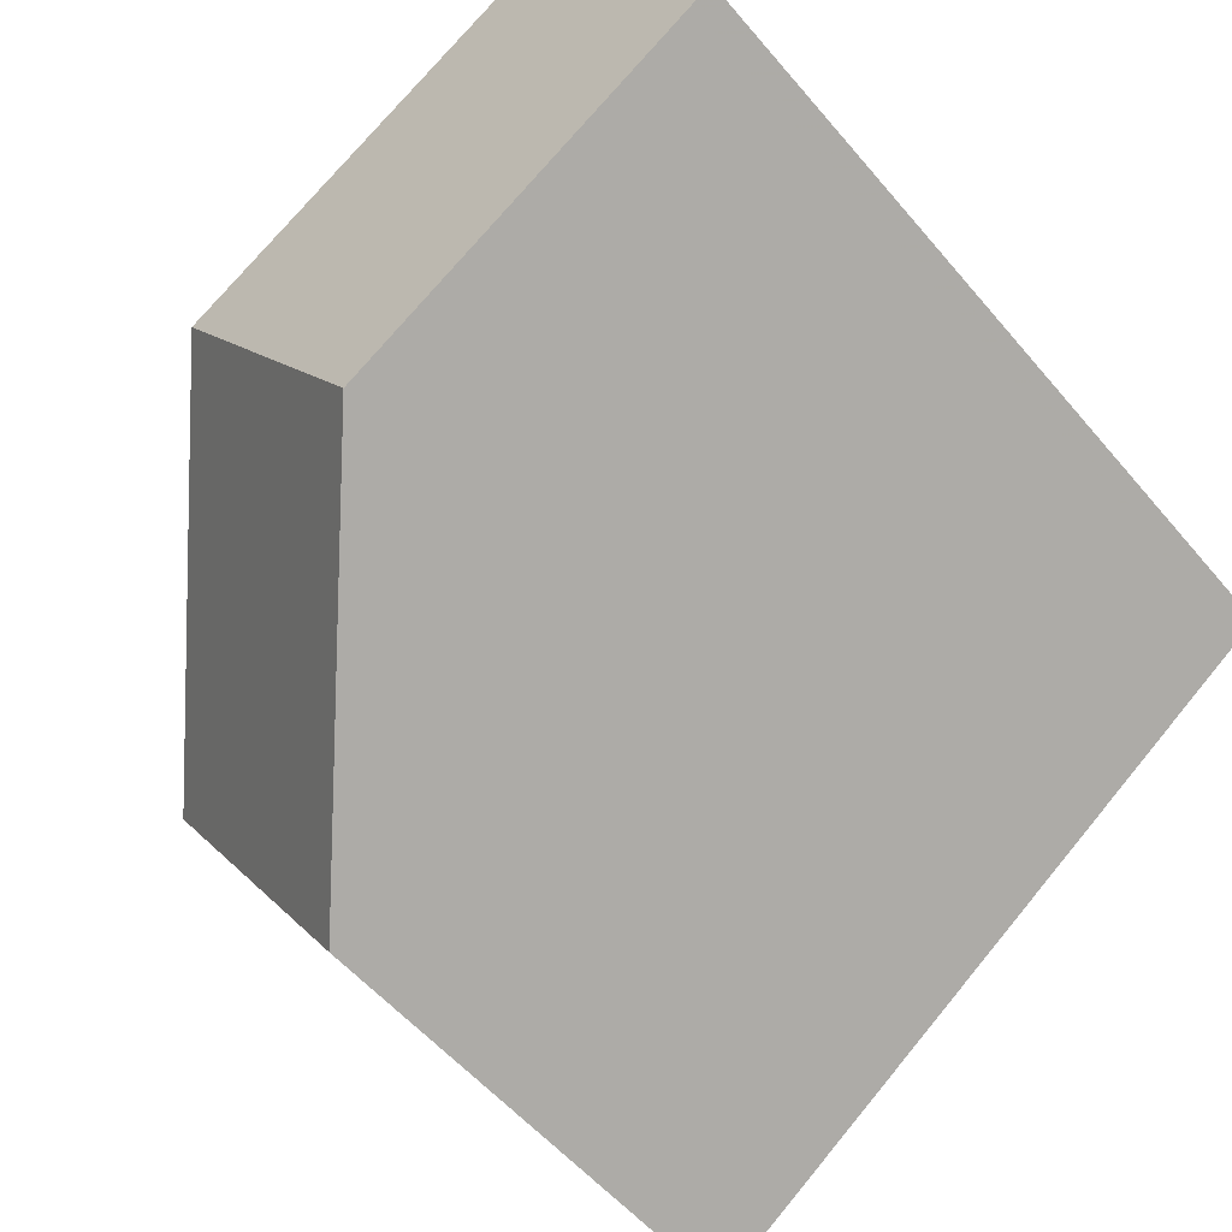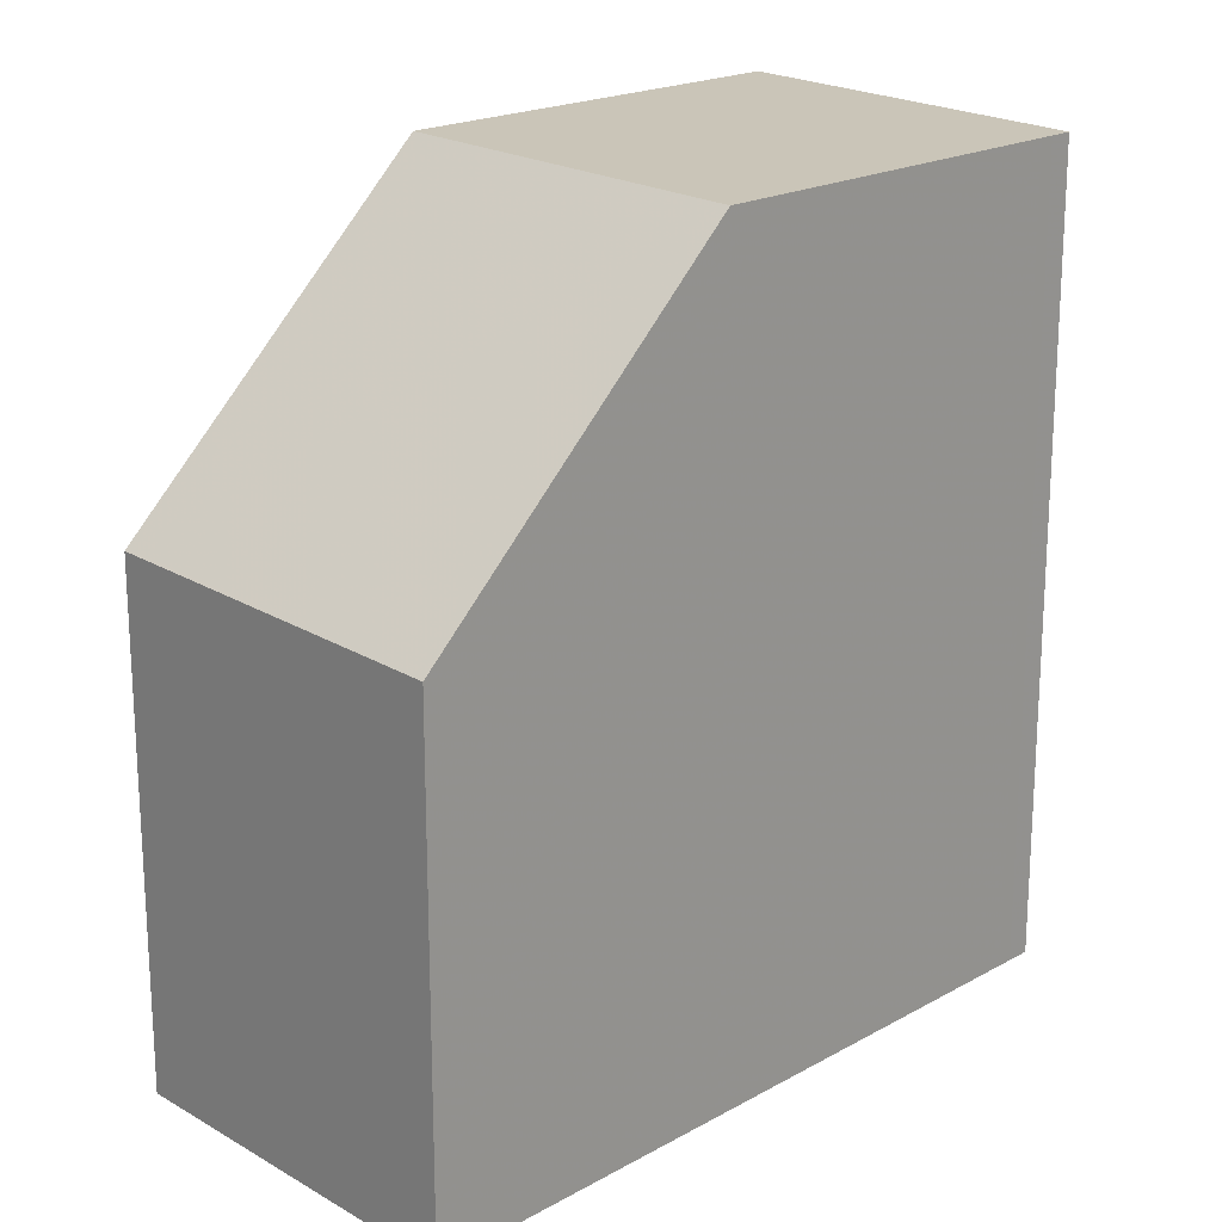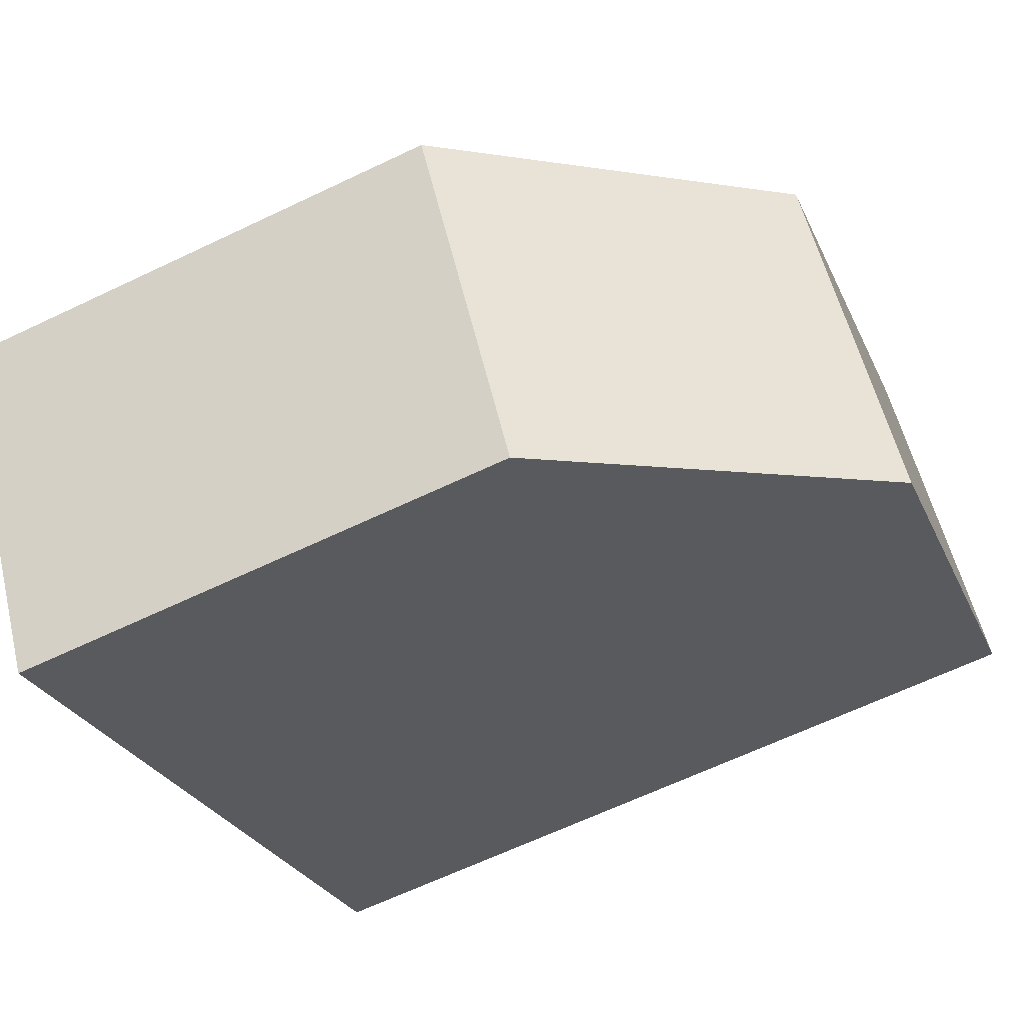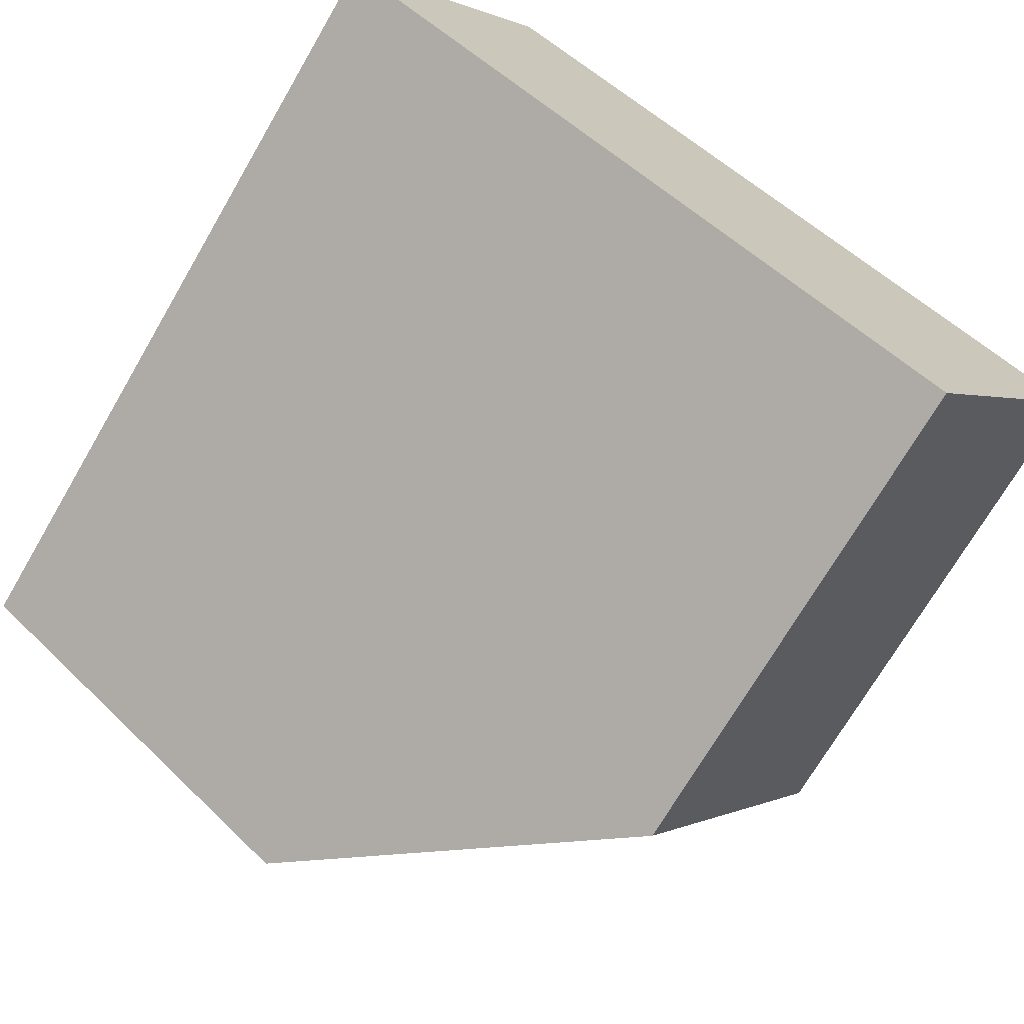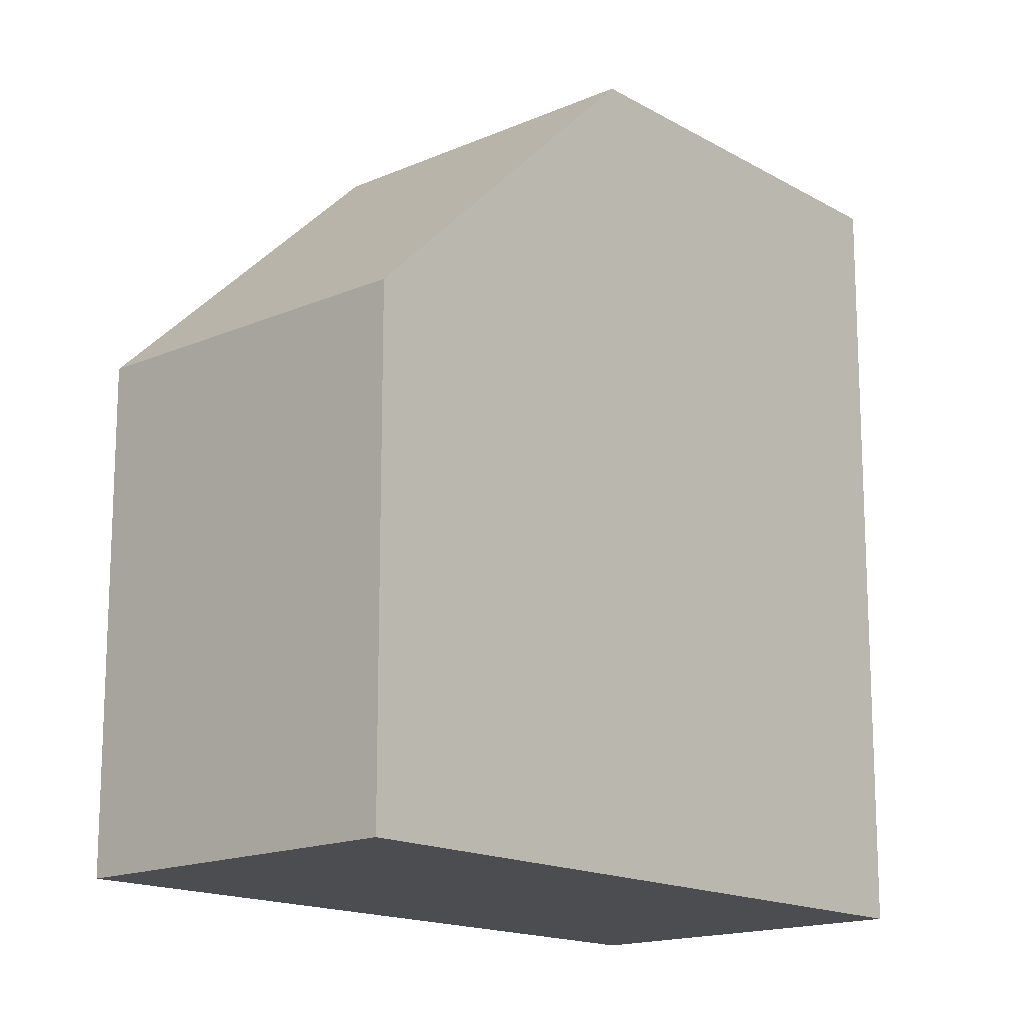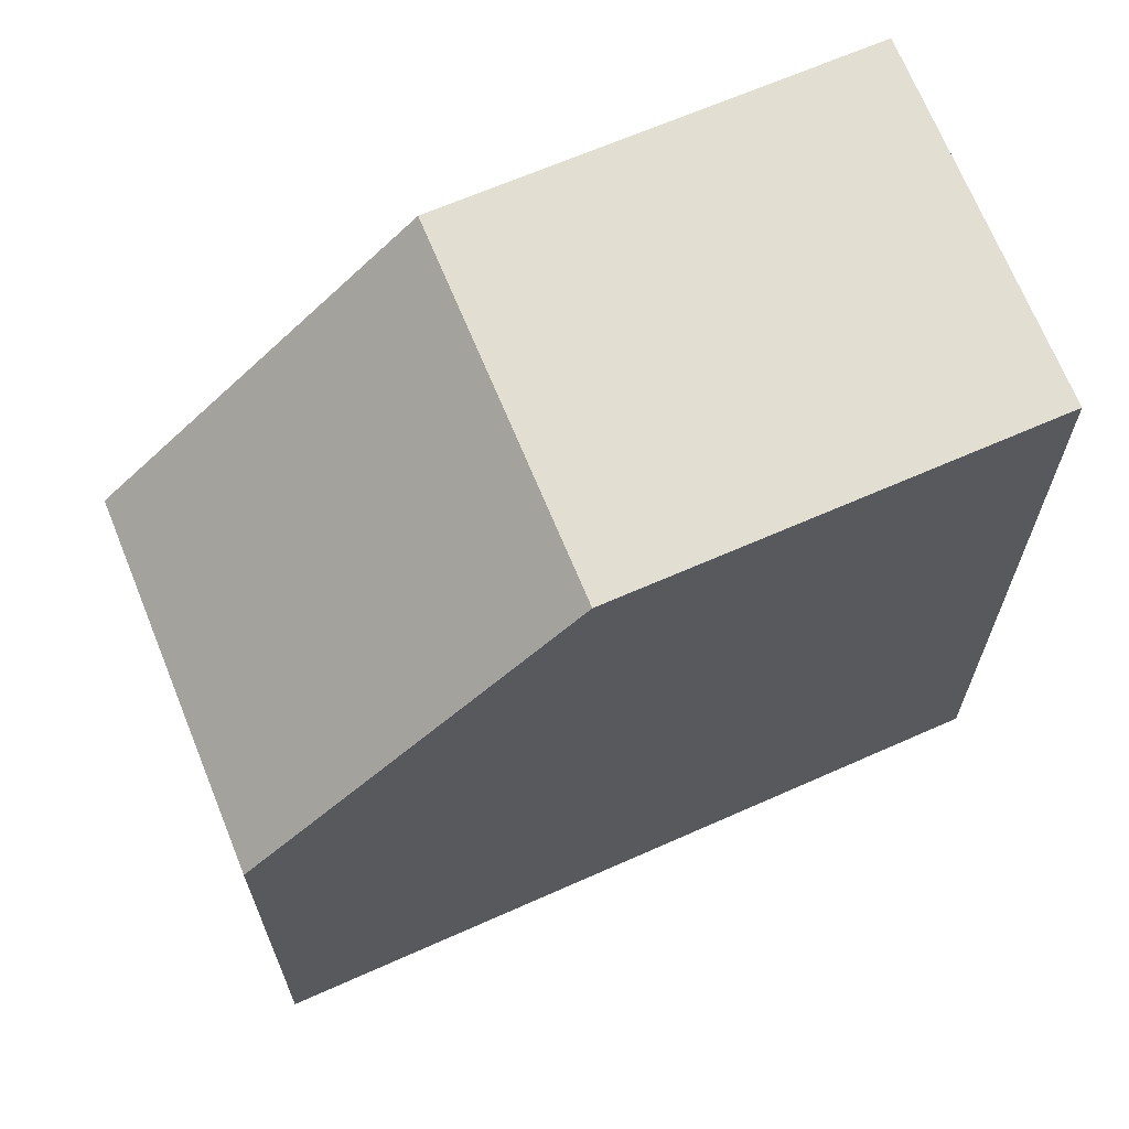
<metadata>
{"format":"obj","ext":"obj","renderer":"f3d","projection":"perspective","resolution":1024,"background":"white","views":[{"elev":-54.3,"azim":39.1,"up":"+Y"},{"elev":20.8,"azim":-10.5,"up":"+Z"},{"elev":-64.5,"azim":-64.3,"up":"+Y"},{"elev":-70.9,"azim":149.8,"up":"+Y"},{"elev":-15.8,"azim":-13.8,"up":"+Z"},{"elev":68.4,"azim":11.0,"up":"+Z"}]}
</metadata>
<code>
v -540.6 -1753 7.822
v -542.6 -1750 7.831
v -546.8 -1757 4.933
v -548.8 -1754 4.972
v -544.1 -1755 7.9
v -546.2 -1752 7.911
v -542.8 -1750 7.836
v -540.8 -1753 7.826
v -540.9 -1753 7.829
v -542.9 -1750 7.839
v -544.1 -1755 7.901
v -541 -1753 7.829
v -540.8 -1753 7.826
v -546.2 -1752 7.911
v -544.1 -1755 7.9
v -544.1 -1755 7.901
v -546.8 -1757 4.933
v -540.6 -1753 7.822
v -546.8 -1757 4.951
v -548.8 -1754 4.99
v -546.8 -1757 4.951
v -540.8 -1753 7.826
v -540.6 -1753 7.822
v -540.6 -1753 8.882e-16
v -540.8 -1753 8.882e-16
v -540.6 -1753 7.822
v -542.6 -1750 7.831
v -542.6 -1750 -8.882e-16
v -540.6 -1753 -8.882e-16
v -546.8 -1757 4.933
v -546.8 -1757 4.933
v -546.8 -1757 0
v -546.8 -1757 0
v -548.8 -1754 4.99
v -548.8 -1754 4.972
v -548.8 -1754 0
v -548.8 -1754 0
v -542.9 -1750 7.839
v -546.2 -1752 7.911
v -546.2 -1752 0
v -542.9 -1750 8.882e-16
v -542.6 -1750 7.831
v -542.8 -1750 7.836
v -542.8 -1750 8.882e-16
v -542.6 -1750 -8.882e-16
v -540.9 -1753 7.829
v -540.8 -1753 7.826
v -540.8 -1753 8.882e-16
v -540.9 -1753 0
v -544.1 -1755 7.9
v -540.9 -1753 7.829
v -540.9 -1753 0
v -544.1 -1755 0
v -542.8 -1750 7.836
v -542.9 -1750 7.839
v -542.9 -1750 8.882e-16
v -542.8 -1750 8.882e-16
v -546.8 -1757 4.951
v -544.1 -1755 7.9
v -544.1 -1755 0
v -546.8 -1757 8.882e-16
v -548.8 -1754 4.972
v -546.8 -1757 4.933
v -546.8 -1757 0
v -548.8 -1754 0
v -540.6 -1753 7.822
v -540.6 -1753 7.822
v -540.6 -1753 -8.882e-16
v -540.6 -1753 8.882e-16
v -546.2 -1752 7.911
v -548.8 -1754 4.99
v -548.8 -1754 0
v -546.2 -1752 0
v -546.8 -1757 4.933
v -546.8 -1757 4.951
v -546.8 -1757 8.882e-16
v -546.8 -1757 0
v -540.6 -1753 0
v -546.8 -1757 0
v -548.8 -1754 0
v -542.6 -1750 0
f 13 8 9 12
f 20 14 16 19
f 18 1 8 13
f 12 9 5 11
f 11 6 10 12
f 12 10 7 13
f 19 16 15 21
f 13 7 2 18
f 19 17 4 20
f 21 3 17 19
f 23 24 25 22
f 27 28 29 26
f 31 32 33 30
f 35 36 37 34
f 39 40 41 38
f 43 44 45 42
f 47 48 49 46
f 51 52 53 50
f 55 56 57 54
f 59 60 61 58
f 63 64 65 62
f 67 68 69 66
f 71 72 73 70
f 75 76 77 74
f 79 80 81 78

</code>
